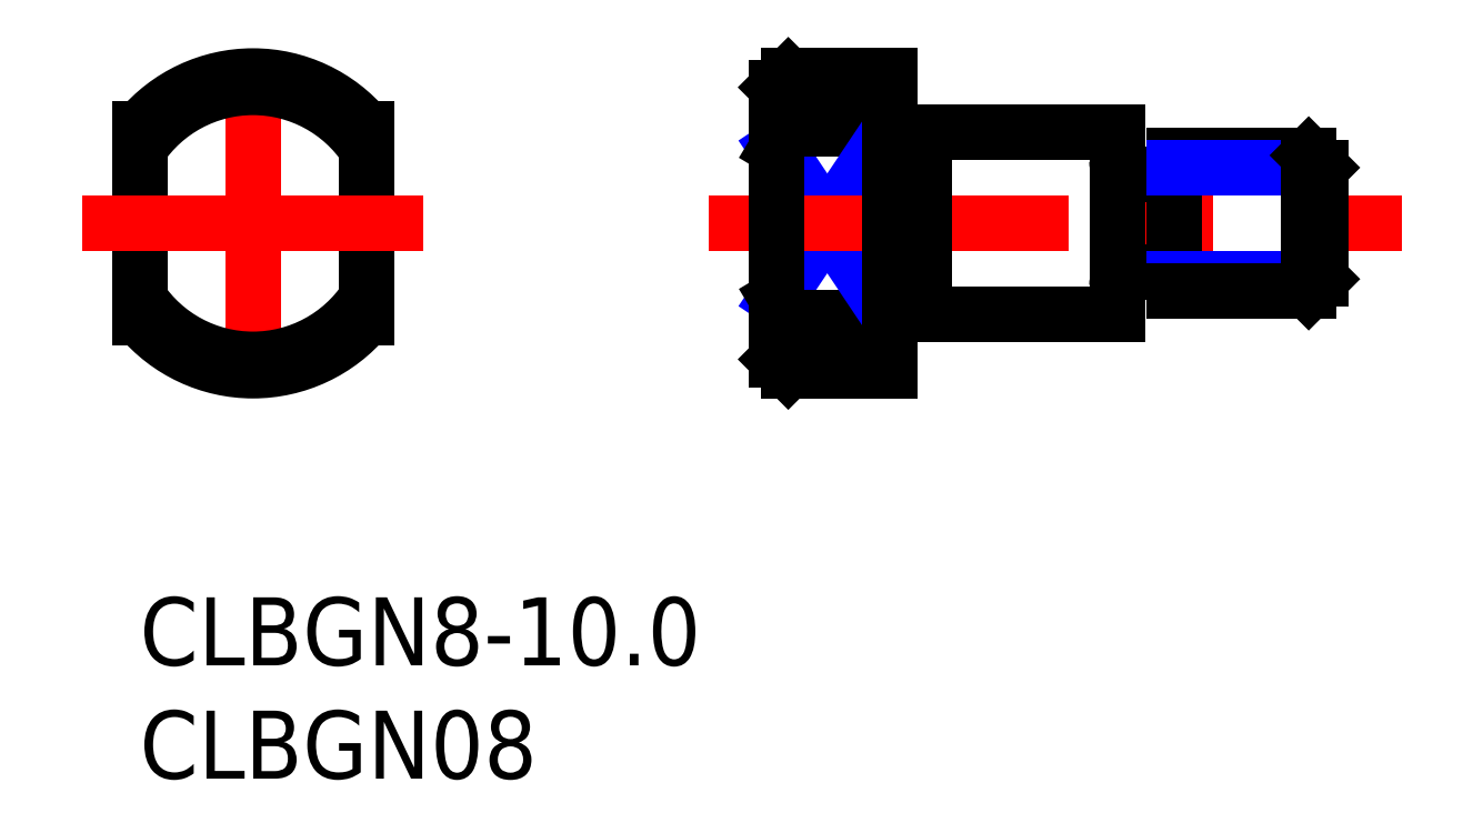
<metadata>
{"format":"dxf","ext":"dxf","renderer":"ezdxf+matplotlib","layout":"modelspace","background":"white","min_lineweight":24,"dpi":150}
</metadata>
<code>
0
SECTION
2
ENTITIES
0
INSERT
8
MSM_CONTINUOUS
2
*U6
10
0
20
0
30
0
0
INSERT
8
MSM_CONTINUOUS
2
*U7
10
0
20
0
30
0
0
LINE
8
MSM_CONTINUOUS
10
28.61
20
20.65
30
0
11
33.11
21
20.65
31
0
0
LINE
8
MSM_CONTINUOUS
10
28.61
20
23
30
0
11
33.11
21
23
31
0
0
LINE
8
MSM_CONTINUOUS
10
28.61
20
10
30
0
11
33.11
21
10
31
0
0
LINE
8
MSM_CONTINUOUS
10
28.61
20
12.35
30
0
11
33.11
21
12.35
31
0
0
LINE
8
MSM_NARROW
10
28.11
20
19.82
30
0
11
33.11
21
12.35
31
0
0
LINE
8
MSM_NARROW
10
33.11
20
20.65
30
0
11
28.11
21
13.18
31
0
0
LINE
8
MSM_CENTER
10
25.11
20
16.5
30
0
11
55.66
21
16.5
31
0
0
LINE
8
MSM_CONTINUOUS
10
28.11
20
22.5
30
0
11
28.11
21
10.5
31
0
0
LINE
8
MSM_CONTINUOUS
10
10
20
20.65
30
0
11
10
21
12.35
31
0
0
LINE
8
MSM_CENTER
10
5
20
24.02
30
0
11
5
21
8.984
31
0
0
LINE
8
MSM_CONTINUOUS
10
0
20
20.65
30
0
11
0
21
12.35
31
0
0
ARC
8
MSM_CONTINUOUS
10
5
20
16.5
30
0
40
6.5
50
219.7
51
320.3
0
LINE
8
MSM_CONTINUOUS
10
28.11
20
10.5
30
0
11
28.61
21
10
31
0
0
LINE
8
MSM_CONTINUOUS
10
28.61
20
10
30
0
11
28.61
21
12.35
31
0
0
ARC
8
MSM_CONTINUOUS
10
5
20
16.5
30
0
40
6.5
50
39.72
51
140.3
0
LINE
8
MSM_CENTER
10
-2.516
20
16.5
30
0
11
12.52
21
16.5
31
0
0
LINE
8
MSM_CONTINUOUS
10
10
20
18.58
30
0
11
10
21
18.58
31
0
0
LINE
8
MSM_CONTINUOUS
10
10
20
16.5
30
0
11
10
21
16.5
31
0
0
LINE
8
MSM_CONTINUOUS
10
28.61
20
20.65
30
0
11
28.61
21
23
31
0
0
LINE
8
MSM_CONTINUOUS
10
28.11
20
22.5
30
0
11
28.61
21
23
31
0
0
LINE
8
MSM_CONTINUOUS
10
34.61
20
20.5
30
0
11
34.61
21
12.5
31
0
0
LINE
8
MSM_CONTINUOUS
10
43.11
20
20.5
30
0
11
43.11
21
12.5
31
0
0
LINE
8
MSM_CONTINUOUS
10
33.11
20
23
30
0
11
33.11
21
10
31
0
0
LINE
8
MSM_CONTINUOUS
10
34.61
20
12.5
30
0
11
43.11
21
12.5
31
0
0
LINE
8
MSM_CONTINUOUS
10
33.11
20
12.6
30
0
11
34.61
21
12.6
31
0
0
LINE
8
MSM_CONTINUOUS
10
34.61
20
20.5
30
0
11
43.11
21
20.5
31
0
0
LINE
8
MSM_CONTINUOUS
10
33.11
20
20.4
30
0
11
34.61
21
20.4
31
0
0
LINE
8
MSM_CONTINUOUS
10
45.61
20
19.5
30
0
11
45.61
21
13.5
31
0
0
LINE
8
MSM_CONTINUOUS
10
43.71
20
18.65
30
0
11
45.01
21
18.65
31
0
0
LINE
8
MSM_CONTINUOUS
10
43.71
20
14.35
30
0
11
45.01
21
14.35
31
0
0
ARC
8
MSM_CONTINUOUS
10
45.01
20
19.25
30
0
40
0.6
50
270
51
0
0
ARC
8
MSM_CONTINUOUS
10
43.71
20
19.25
30
0
40
0.6
50
180
51
270
0
ARC
8
MSM_CONTINUOUS
10
45.01
20
13.75
30
0
40
0.6
50
0
51
90
0
ARC
8
MSM_CONTINUOUS
10
43.71
20
13.75
30
0
40
0.6
50
90
51
180
0
LINE
8
MSM_CONTINUOUS
10
45.61
20
19.5
30
0
11
51.57
21
19.5
31
0
0
LINE
8
MSM_NARROW
10
45.61
20
18.96
30
0
11
52.11
21
18.96
31
0
0
LINE
8
MSM_NARROW
10
45.61
20
14.04
30
0
11
52.11
21
14.04
31
0
0
LINE
8
MSM_CONTINUOUS
10
45.61
20
13.5
30
0
11
51.57
21
13.5
31
0
0
LINE
8
MSM_CONTINUOUS
10
52.11
20
18.96
30
0
11
52.11
21
14.04
31
0
0
LINE
8
MSM_CONTINUOUS
10
52.11
20
18.96
30
0
11
51.57
21
19.5
31
0
0
LINE
8
MSM_CONTINUOUS
10
51.57
20
19.5
30
0
11
51.57
21
13.5
31
0
0
LINE
8
MSM_CONTINUOUS
10
51.57
20
13.5
30
0
11
52.11
21
14.04
31
0
0
ARC
8
MSM_CONTINUOUS
10
5
20
16.5
30
0
40
6
50
33.56
51
146.4
0
ARC
8
MSM_CONTINUOUS
10
5
20
16.5
30
0
40
6
50
213.6
51
326.4
0
LINE
8
MSM_CONTINUOUS
10
28.61
20
20.65
30
0
11
28.11
21
19.82
31
0
0
LINE
8
MSM_CONTINUOUS
10
28.61
20
12.35
30
0
11
28.11
21
13.18
31
0
0
ENDSEC
0
EOF

</code>
